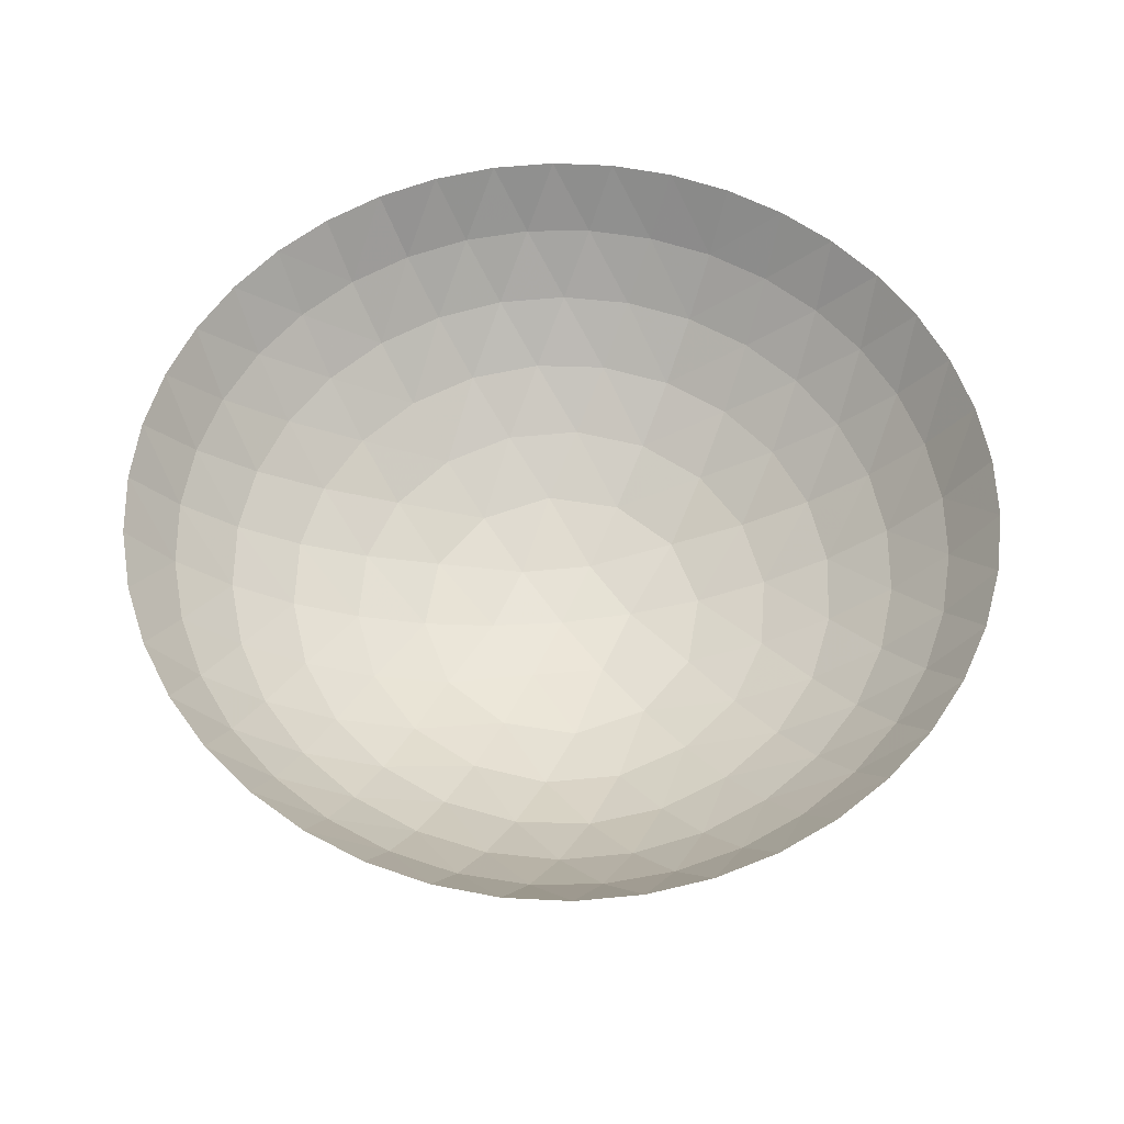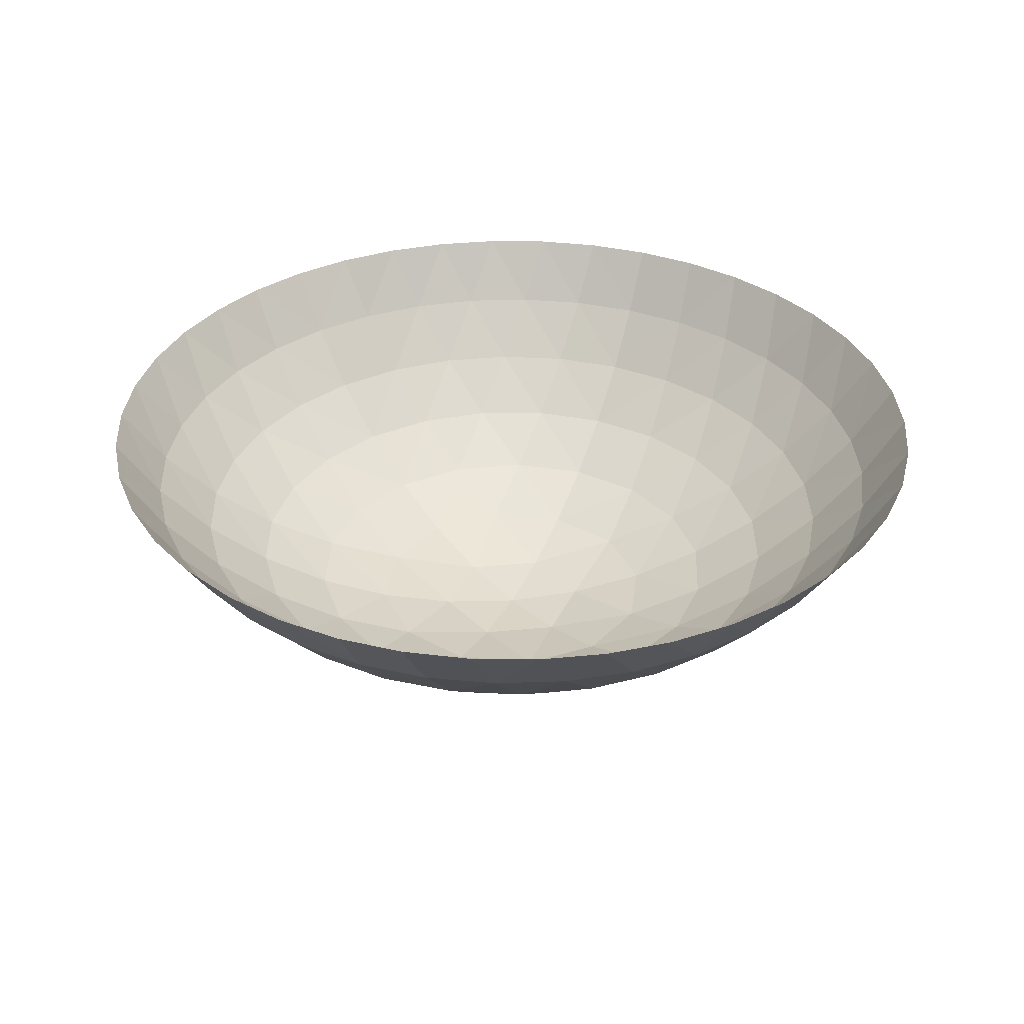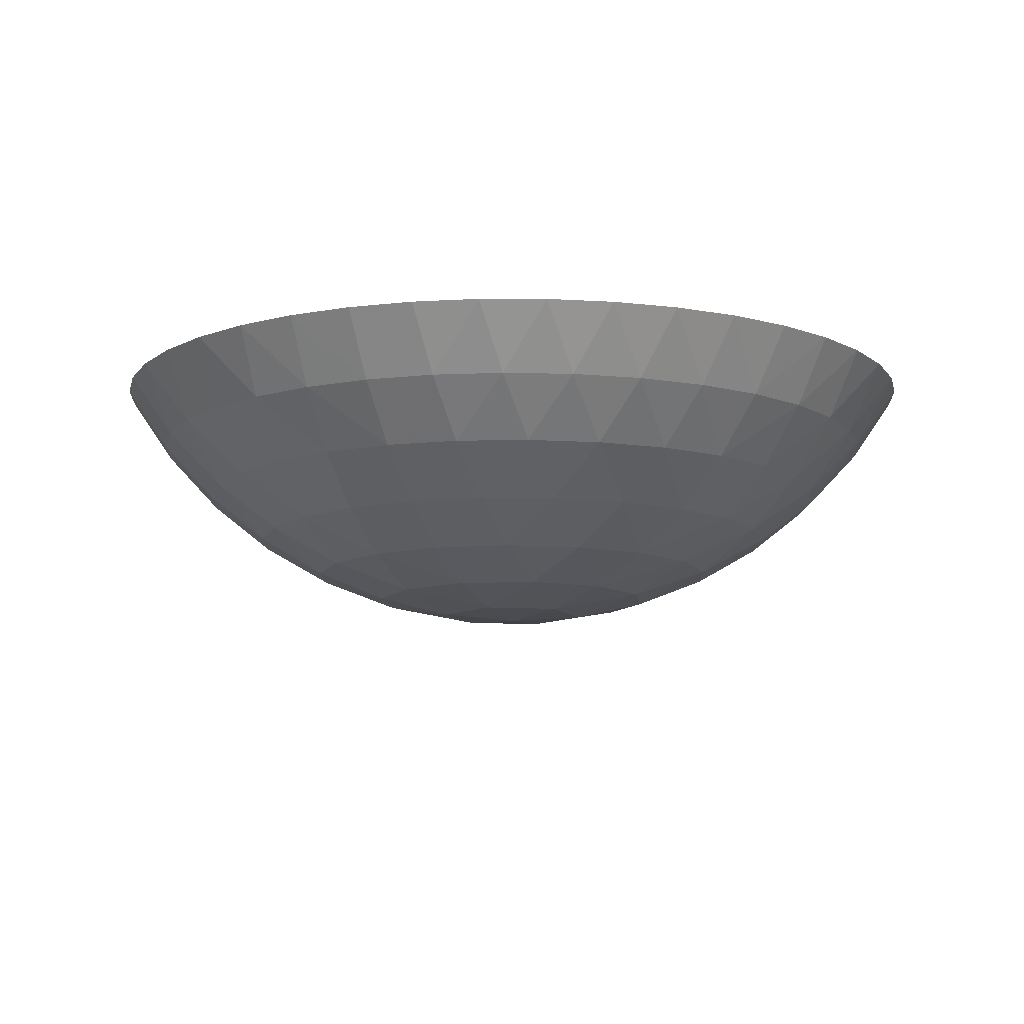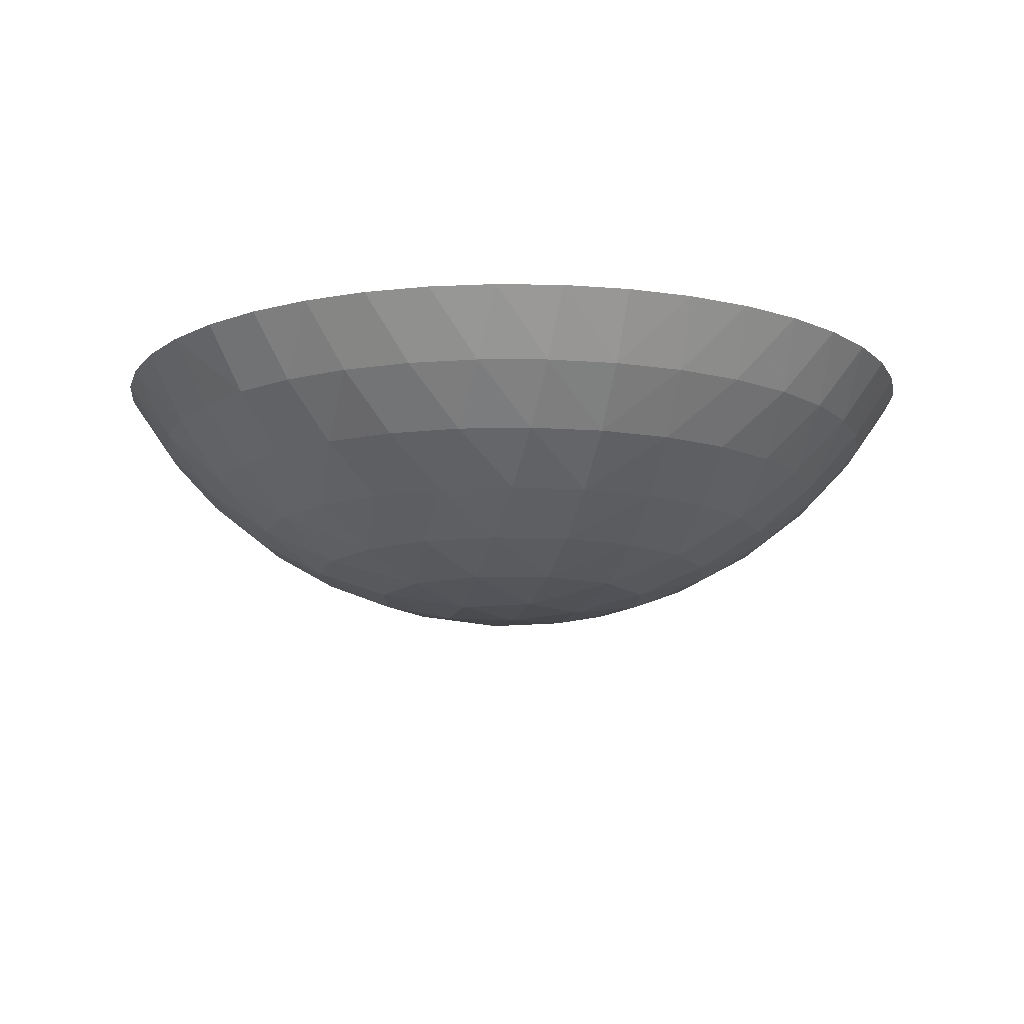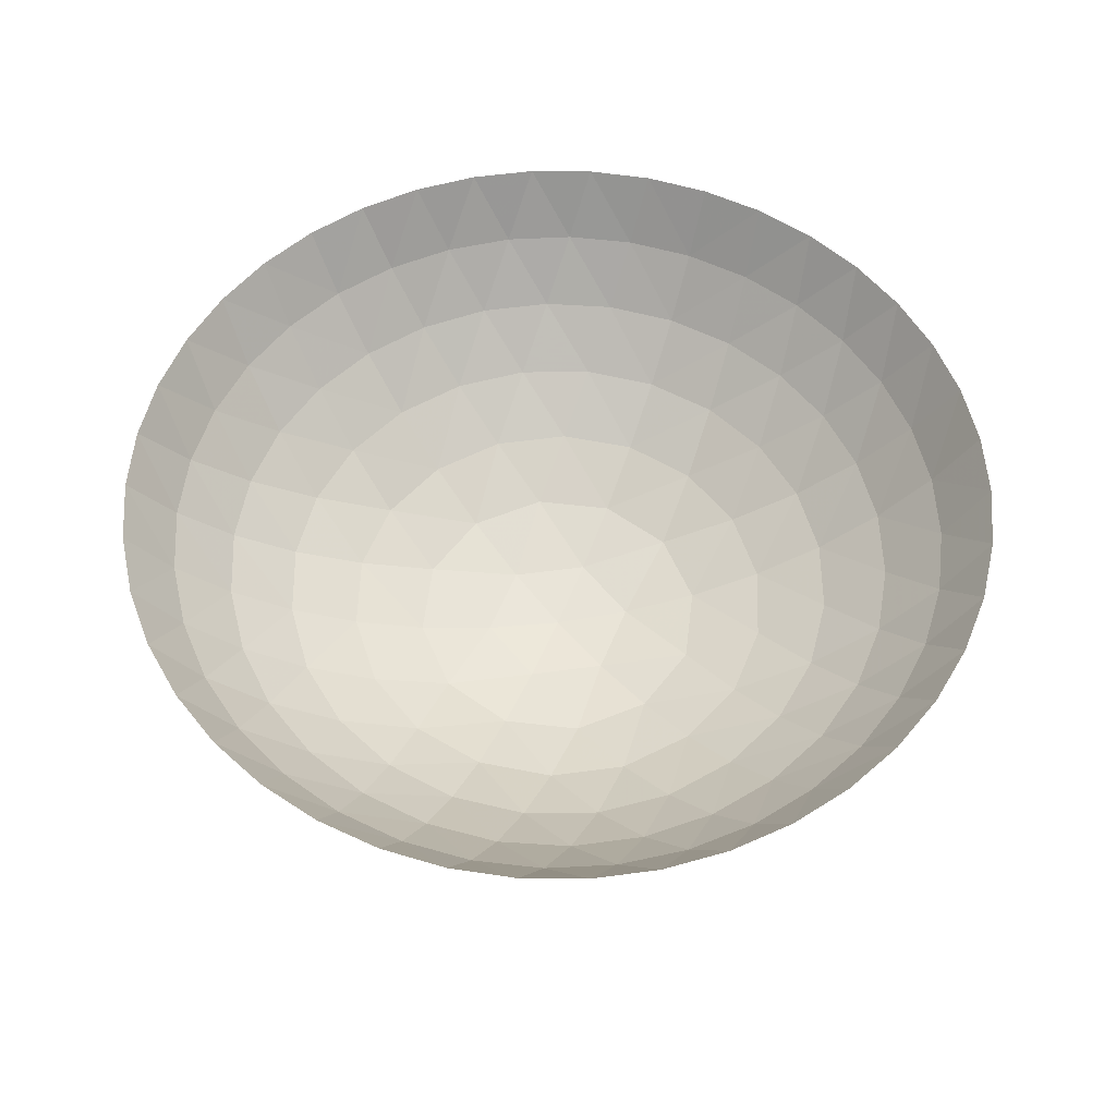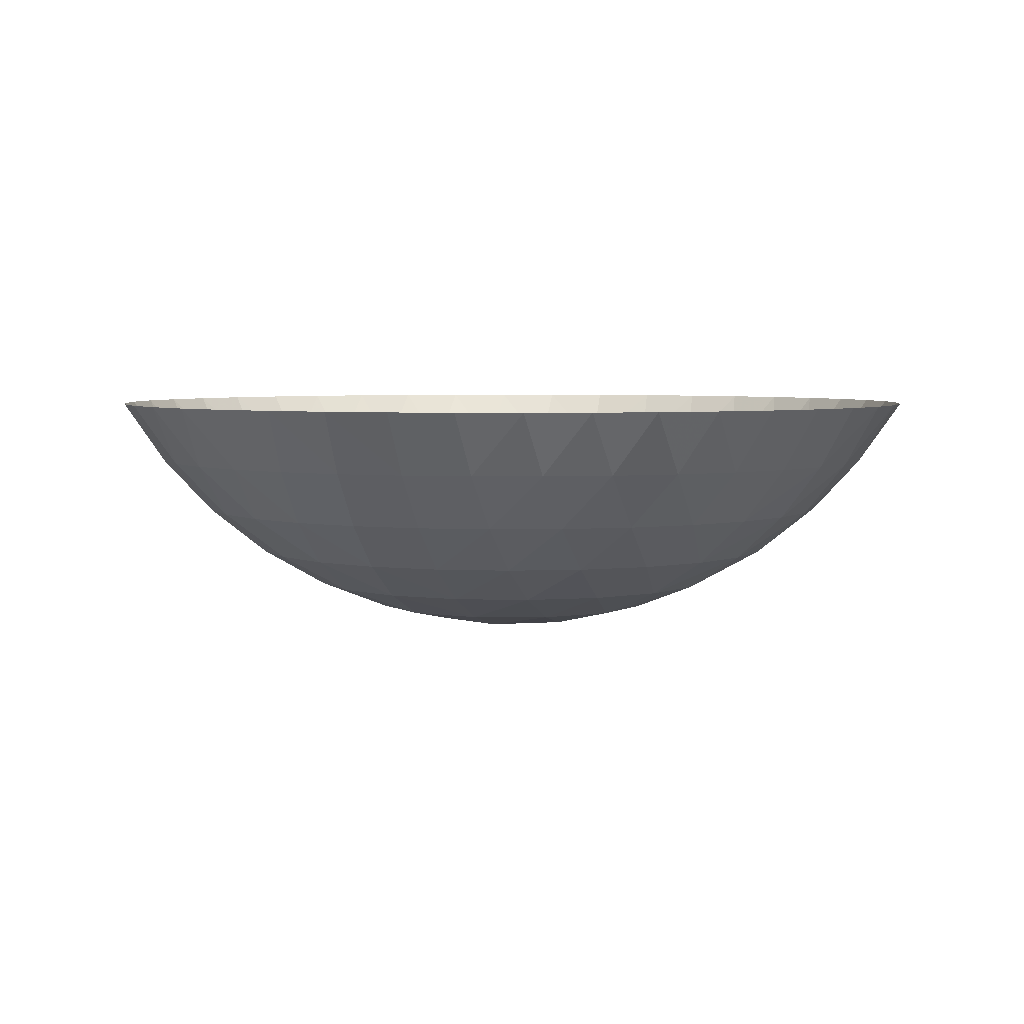
<metadata>
{"format":"obj","ext":"obj","renderer":"f3d","projection":"perspective","resolution":1024,"background":"white","views":[{"elev":58.4,"azim":114.4,"up":"+Z"},{"elev":34.0,"azim":172.4,"up":"+Z"},{"elev":-10.6,"azim":171.3,"up":"+Z"},{"elev":-12.7,"azim":14.9,"up":"+Z"},{"elev":55.8,"azim":-8.1,"up":"+Z"},{"elev":4.3,"azim":45.7,"up":"+Z"}]}
</metadata>
<code>
v     0     0    -0.1
v     0.149     0    -0.08883
v     0.07452     0.1291    -0.08883
v    -0.07452     0.1291    -0.08883
v    -0.149     0    -0.08883
v    -0.07452    -0.1291    -0.08883
v     0.07452    -0.1291    -0.08883
v     0.2948     0    -0.05557
v     0.2553     0.1474    -0.05557
v     0.1474     0.2553    -0.05557
v     0     0.2948    -0.05557
v    -0.1474     0.2553    -0.05557
v    -0.2553     0.1474    -0.05557
v    -0.2948     0    -0.05557
v    -0.2553    -0.1474    -0.05557
v    -0.1474    -0.2553    -0.05557
v    -0    -0.2948    -0.05557
v     0.1474    -0.2553    -0.05557
v     0.2553    -0.1474    -0.05557
v     0.4339     0    -0.0009689
v     0.4077     0.1484    -0.0009689
v     0.3324     0.2789    -0.0009689
v     0.2169     0.3758    -0.0009689
v     0.07534     0.4273    -0.0009689
v    -0.07534     0.4273    -0.0009689
v    -0.2169     0.3758    -0.0009689
v    -0.3324     0.2789    -0.0009689
v    -0.4077     0.1484    -0.0009689
v    -0.4339     0    -0.0009689
v    -0.4077    -0.1484    -0.0009689
v    -0.3324    -0.2789    -0.0009689
v    -0.2169    -0.3758    -0.0009689
v    -0.07534    -0.4273    -0.0009689
v     0.07534    -0.4273    -0.0009689
v     0.2169    -0.3758    -0.0009689
v     0.3324    -0.2789    -0.0009689
v     0.4077    -0.1484    -0.0009689
v     0.5633     0     0.07376
v     0.5441     0.1458     0.07376
v     0.4878     0.2817     0.07376
v     0.3983     0.3983     0.07376
v     0.2817     0.4878     0.07376
v     0.1458     0.5441     0.07376
v     0     0.5633     0.07376
v    -0.1458     0.5441     0.07376
v    -0.2817     0.4878     0.07376
v    -0.3983     0.3983     0.07376
v    -0.4878     0.2817     0.07376
v    -0.5441     0.1458     0.07376
v    -0.5633     0     0.07376
v    -0.5441    -0.1458     0.07376
v    -0.4878    -0.2817     0.07376
v    -0.3983    -0.3983     0.07376
v    -0.2817    -0.4878     0.07376
v    -0.1458    -0.5441     0.07376
v    -0    -0.5633     0.07376
v     0.1458    -0.5441     0.07376
v     0.2817    -0.4878     0.07376
v     0.3983    -0.3983     0.07376
v     0.4878    -0.2817     0.07376
v     0.5441    -0.1458     0.07376
v     0.6802     0     0.1669
v     0.6653     0.1414     0.1669
v     0.6214     0.2767     0.1669
v     0.5503     0.3998     0.1669
v     0.4551     0.5055     0.1669
v     0.3401     0.589     0.1669
v     0.2102     0.6469     0.1669
v     0.0711     0.6764     0.1669
v    -0.0711     0.6764     0.1669
v    -0.2102     0.6469     0.1669
v    -0.3401     0.589     0.1669
v    -0.4551     0.5055     0.1669
v    -0.5503     0.3998     0.1669
v    -0.6214     0.2767     0.1669
v    -0.6653     0.1414     0.1669
v    -0.6802     0     0.1669
v    -0.6653    -0.1414     0.1669
v    -0.6214    -0.2767     0.1669
v    -0.5503    -0.3998     0.1669
v    -0.4551    -0.5055     0.1669
v    -0.3401    -0.589     0.1669
v    -0.2102    -0.6469     0.1669
v    -0.0711    -0.6764     0.1669
v     0.0711    -0.6764     0.1669
v     0.2102    -0.6469     0.1669
v     0.3401    -0.589     0.1669
v     0.4551    -0.5055     0.1669
v     0.5503    -0.3998     0.1669
v     0.6214    -0.2767     0.1669
v     0.6653    -0.1414     0.1669
v     0.7818     0     0.2765
v     0.77     0.1358     0.2765
v     0.7347     0.2674     0.2765
v     0.6771     0.3909     0.2765
v     0.5989     0.5026     0.2765
v     0.5026     0.5989     0.2765
v     0.3909     0.6771     0.2765
v     0.2674     0.7347     0.2765
v     0.1358     0.77     0.2765
v     0     0.7818     0.2765
v    -0.1358     0.77     0.2765
v    -0.2674     0.7347     0.2765
v    -0.3909     0.6771     0.2765
v    -0.5026     0.5989     0.2765
v    -0.5989     0.5026     0.2765
v    -0.6771     0.3909     0.2765
v    -0.7347     0.2674     0.2765
v    -0.77     0.1358     0.2765
v    -0.7818     0     0.2765
v    -0.77    -0.1358     0.2765
v    -0.7347    -0.2674     0.2765
v    -0.6771    -0.3909     0.2765
v    -0.5989    -0.5026     0.2765
v    -0.5026    -0.5989     0.2765
v    -0.3909    -0.6771     0.2765
v    -0.2674    -0.7347     0.2765
v    -0.1358    -0.77     0.2765
v    -0    -0.7818     0.2765
v     0.1358    -0.77     0.2765
v     0.2674    -0.7347     0.2765
v     0.3909    -0.6771     0.2765
v     0.5026    -0.5989     0.2765
v     0.5989    -0.5026     0.2765
v     0.6771    -0.3909     0.2765
v     0.7347    -0.2674     0.2765
v     0.77    -0.1358     0.2765
v     0.866     0     0.4
v     0.8564     0.1291     0.4
v     0.8276     0.2553     0.4
v     0.7803     0.3758     0.4
v     0.7155     0.4878     0.4
v     0.6348     0.589     0.4
v     0.54     0.6771     0.4
v     0.433     0.75     0.4
v     0.3164     0.8062     0.4
v     0.1927     0.8443     0.4
v     0.06472     0.8636     0.4
v    -0.06472     0.8636     0.4
v    -0.1927     0.8443     0.4
v    -0.3164     0.8062     0.4
v    -0.433     0.75     0.4
v    -0.54     0.6771     0.4
v    -0.6348     0.589     0.4
v    -0.7155     0.4878     0.4
v    -0.7803     0.3758     0.4
v    -0.8276     0.2553     0.4
v    -0.8564     0.1291     0.4
v    -0.866     0     0.4
v    -0.8564    -0.1291     0.4
v    -0.8276    -0.2553     0.4
v    -0.7803    -0.3758     0.4
v    -0.7155    -0.4878     0.4
v    -0.6348    -0.589     0.4
v    -0.54    -0.6771     0.4
v    -0.433    -0.75     0.4
v    -0.3164    -0.8062     0.4
v    -0.1927    -0.8443     0.4
v    -0.06472    -0.8636     0.4
v     0.06472    -0.8636     0.4
v     0.1927    -0.8443     0.4
v     0.3164    -0.8062     0.4
v     0.433    -0.75     0.4
v     0.54    -0.6771     0.4
v     0.6348    -0.589     0.4
v     0.7155    -0.4878     0.4
v     0.7803    -0.3758     0.4
v     0.8276    -0.2553     0.4
v     0.8564    -0.1291     0.4
f 3 2 1
f 4 3 1
f 5 4 1
f 6 5 1
f 7 6 1
f 2 7 1
f 9 8 2
f 9 2 3
f 10 9 3
f 11 10 3
f 11 3 4
f 12 11 4
f 13 12 4
f 13 4 5
f 14 13 5
f 15 14 5
f 15 5 6
f 16 15 6
f 17 16 6
f 17 6 7
f 18 17 7
f 19 18 7
f 19 7 2
f 8 19 2
f 21 20 8
f 21 8 9
f 22 21 9
f 22 9 10
f 23 22 10
f 24 23 10
f 24 10 11
f 25 24 11
f 25 11 12
f 26 25 12
f 27 26 12
f 27 12 13
f 28 27 13
f 28 13 14
f 29 28 14
f 30 29 14
f 30 14 15
f 31 30 15
f 31 15 16
f 32 31 16
f 33 32 16
f 33 16 17
f 34 33 17
f 34 17 18
f 35 34 18
f 36 35 18
f 36 18 19
f 37 36 19
f 37 19 8
f 20 37 8
f 39 38 20
f 39 20 21
f 40 39 21
f 40 21 22
f 41 40 22
f 41 22 23
f 42 41 23
f 43 42 23
f 43 23 24
f 44 43 24
f 44 24 25
f 45 44 25
f 45 25 26
f 46 45 26
f 47 46 26
f 47 26 27
f 48 47 27
f 48 27 28
f 49 48 28
f 49 28 29
f 50 49 29
f 51 50 29
f 51 29 30
f 52 51 30
f 52 30 31
f 53 52 31
f 53 31 32
f 54 53 32
f 55 54 32
f 55 32 33
f 56 55 33
f 56 33 34
f 57 56 34
f 57 34 35
f 58 57 35
f 59 58 35
f 59 35 36
f 60 59 36
f 60 36 37
f 61 60 37
f 61 37 20
f 38 61 20
f 63 62 38
f 63 38 39
f 64 63 39
f 64 39 40
f 65 64 40
f 65 40 41
f 66 65 41
f 66 41 42
f 67 66 42
f 68 67 42
f 68 42 43
f 69 68 43
f 69 43 44
f 70 69 44
f 70 44 45
f 71 70 45
f 71 45 46
f 72 71 46
f 73 72 46
f 73 46 47
f 74 73 47
f 74 47 48
f 75 74 48
f 75 48 49
f 76 75 49
f 76 49 50
f 77 76 50
f 78 77 50
f 78 50 51
f 79 78 51
f 79 51 52
f 80 79 52
f 80 52 53
f 81 80 53
f 81 53 54
f 82 81 54
f 83 82 54
f 83 54 55
f 84 83 55
f 84 55 56
f 85 84 56
f 85 56 57
f 86 85 57
f 86 57 58
f 87 86 58
f 88 87 58
f 88 58 59
f 89 88 59
f 89 59 60
f 90 89 60
f 90 60 61
f 91 90 61
f 91 61 38
f 62 91 38
f 93 92 62
f 93 62 63
f 94 93 63
f 94 63 64
f 95 94 64
f 95 64 65
f 96 95 65
f 96 65 66
f 97 96 66
f 97 66 67
f 98 97 67
f 99 98 67
f 99 67 68
f 100 99 68
f 100 68 69
f 101 100 69
f 101 69 70
f 102 101 70
f 102 70 71
f 103 102 71
f 103 71 72
f 104 103 72
f 105 104 72
f 105 72 73
f 106 105 73
f 106 73 74
f 107 106 74
f 107 74 75
f 108 107 75
f 108 75 76
f 109 108 76
f 109 76 77
f 110 109 77
f 111 110 77
f 111 77 78
f 112 111 78
f 112 78 79
f 113 112 79
f 113 79 80
f 114 113 80
f 114 80 81
f 115 114 81
f 115 81 82
f 116 115 82
f 117 116 82
f 117 82 83
f 118 117 83
f 118 83 84
f 119 118 84
f 119 84 85
f 120 119 85
f 120 85 86
f 121 120 86
f 121 86 87
f 122 121 87
f 123 122 87
f 123 87 88
f 124 123 88
f 124 88 89
f 125 124 89
f 125 89 90
f 126 125 90
f 126 90 91
f 127 126 91
f 127 91 62
f 92 127 62
f 129 128 92
f 129 92 93
f 130 129 93
f 130 93 94
f 131 130 94
f 131 94 95
f 132 131 95
f 132 95 96
f 133 132 96
f 133 96 97
f 134 133 97
f 134 97 98
f 135 134 98
f 136 135 98
f 136 98 99
f 137 136 99
f 137 99 100
f 138 137 100
f 138 100 101
f 139 138 101
f 139 101 102
f 140 139 102
f 140 102 103
f 141 140 103
f 141 103 104
f 142 141 104
f 143 142 104
f 143 104 105
f 144 143 105
f 144 105 106
f 145 144 106
f 145 106 107
f 146 145 107
f 146 107 108
f 147 146 108
f 147 108 109
f 148 147 109
f 148 109 110
f 149 148 110
f 150 149 110
f 150 110 111
f 151 150 111
f 151 111 112
f 152 151 112
f 152 112 113
f 153 152 113
f 153 113 114
f 154 153 114
f 154 114 115
f 155 154 115
f 155 115 116
f 156 155 116
f 157 156 116
f 157 116 117
f 158 157 117
f 158 117 118
f 159 158 118
f 159 118 119
f 160 159 119
f 160 119 120
f 161 160 120
f 161 120 121
f 162 161 121
f 162 121 122
f 163 162 122
f 164 163 122
f 164 122 123
f 165 164 123
f 165 123 124
f 166 165 124
f 166 124 125
f 167 166 125
f 167 125 126
f 168 167 126
f 168 126 127
f 169 168 127
f 169 127 92
f 128 169 92

</code>
